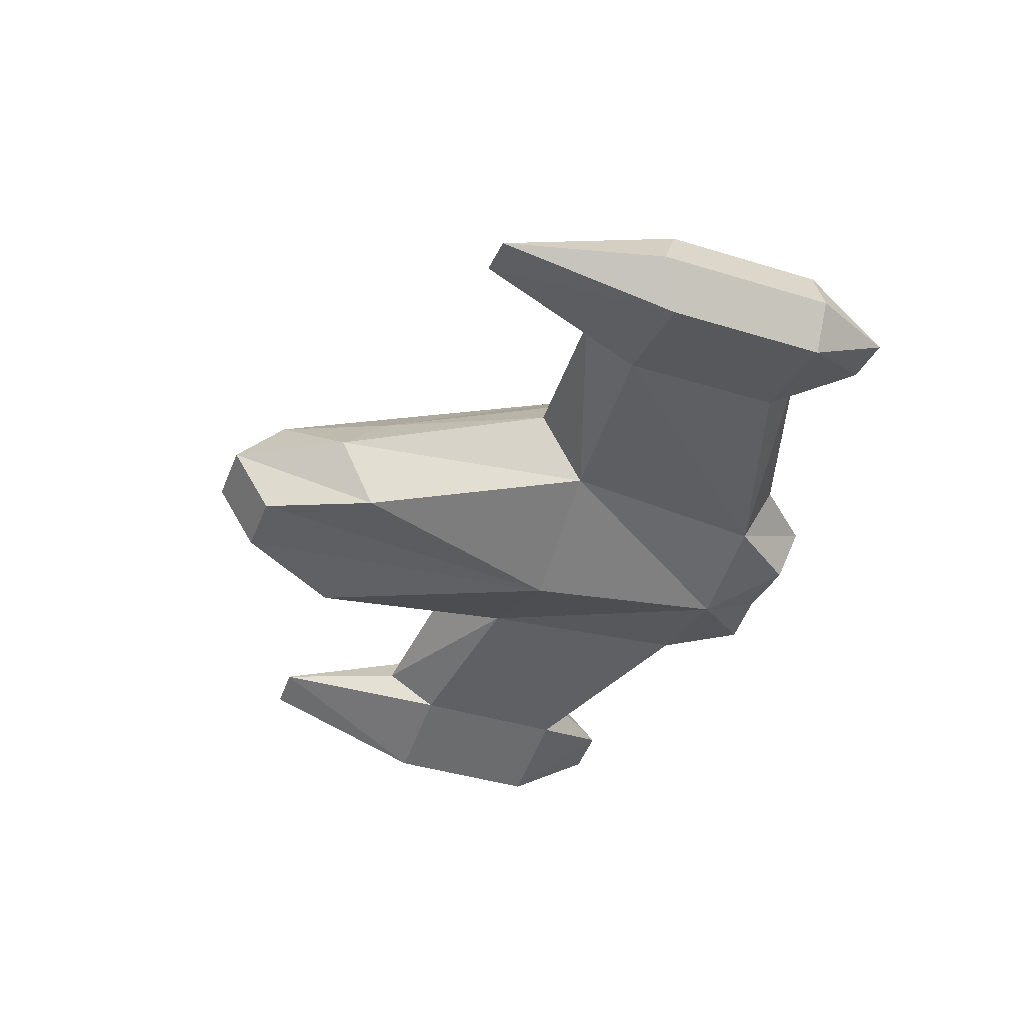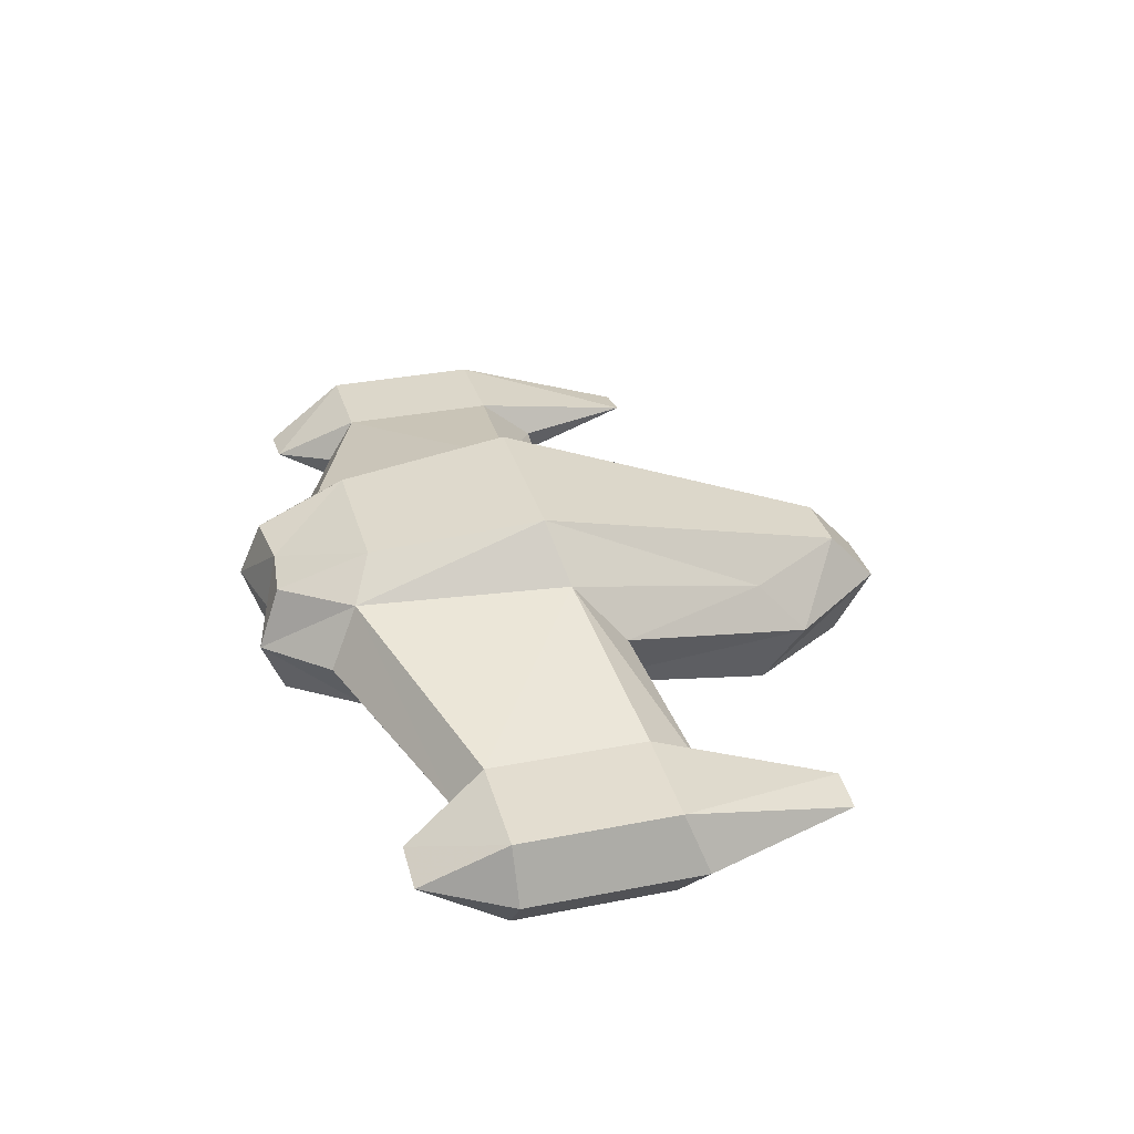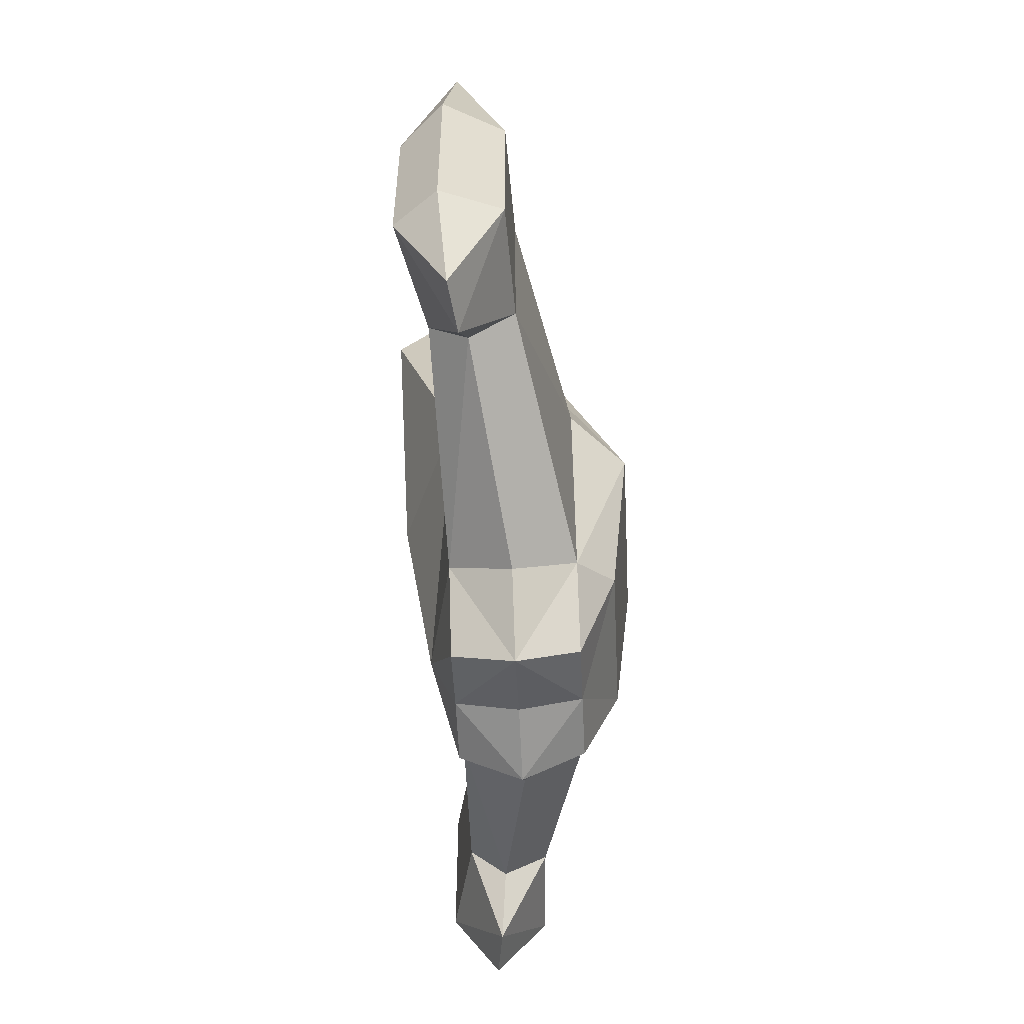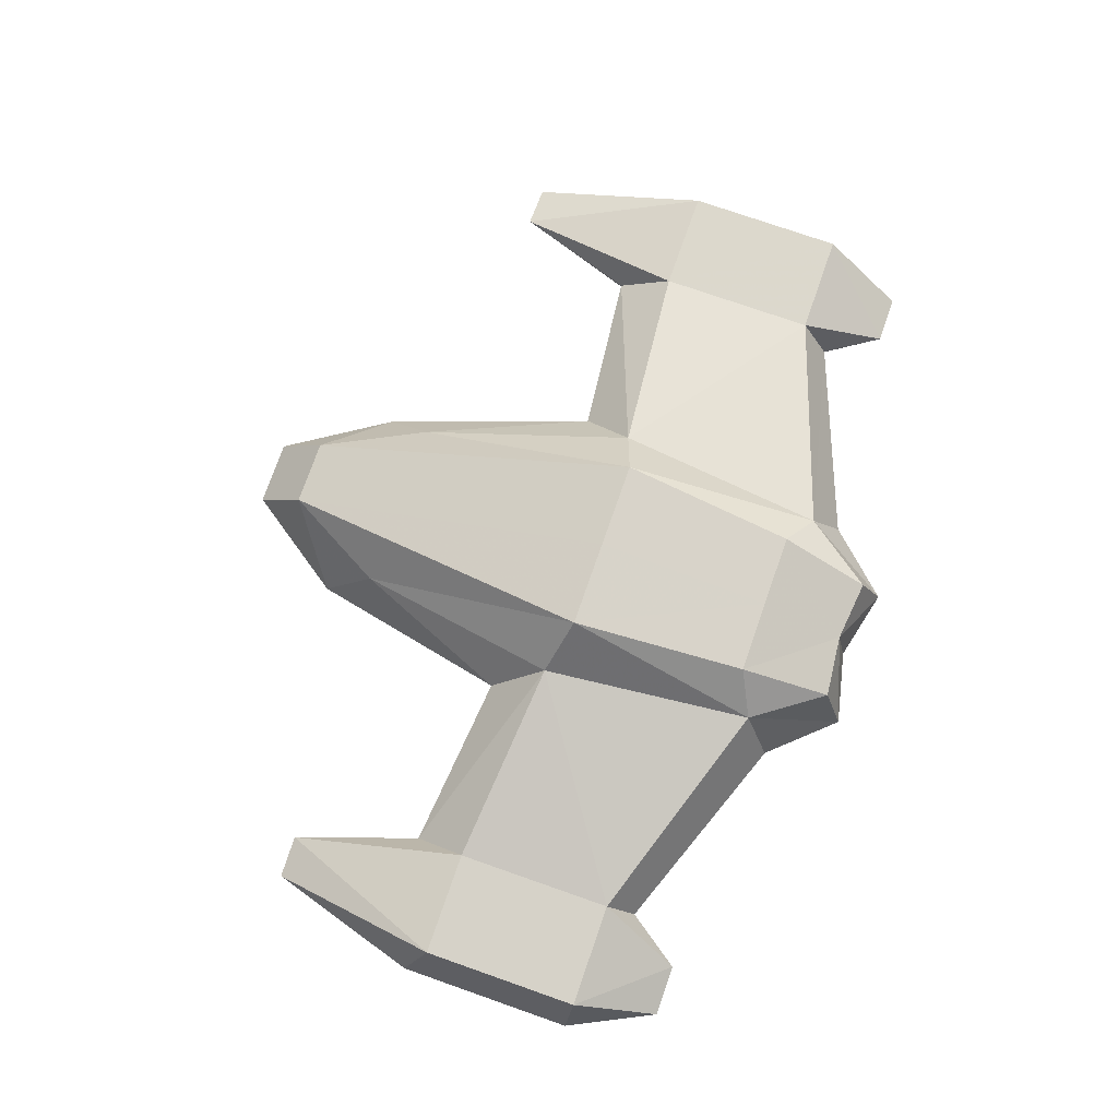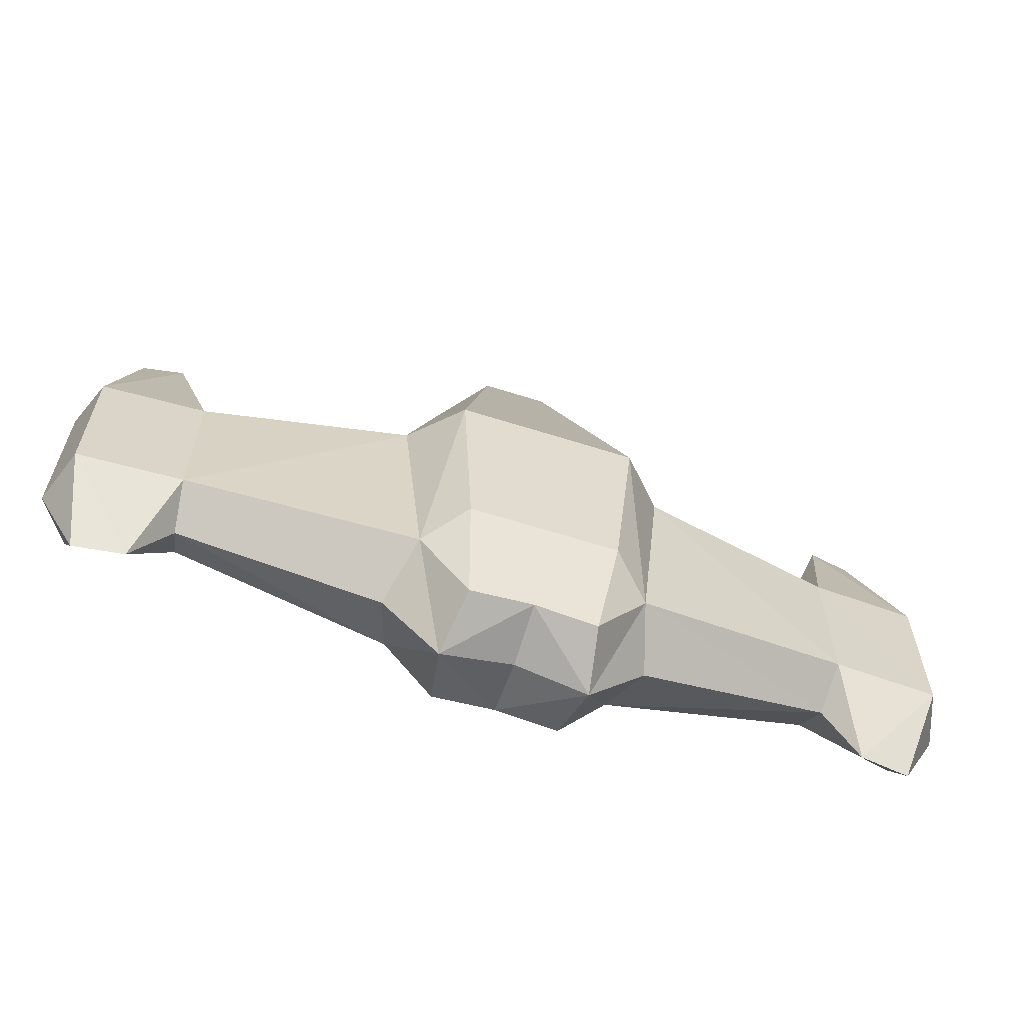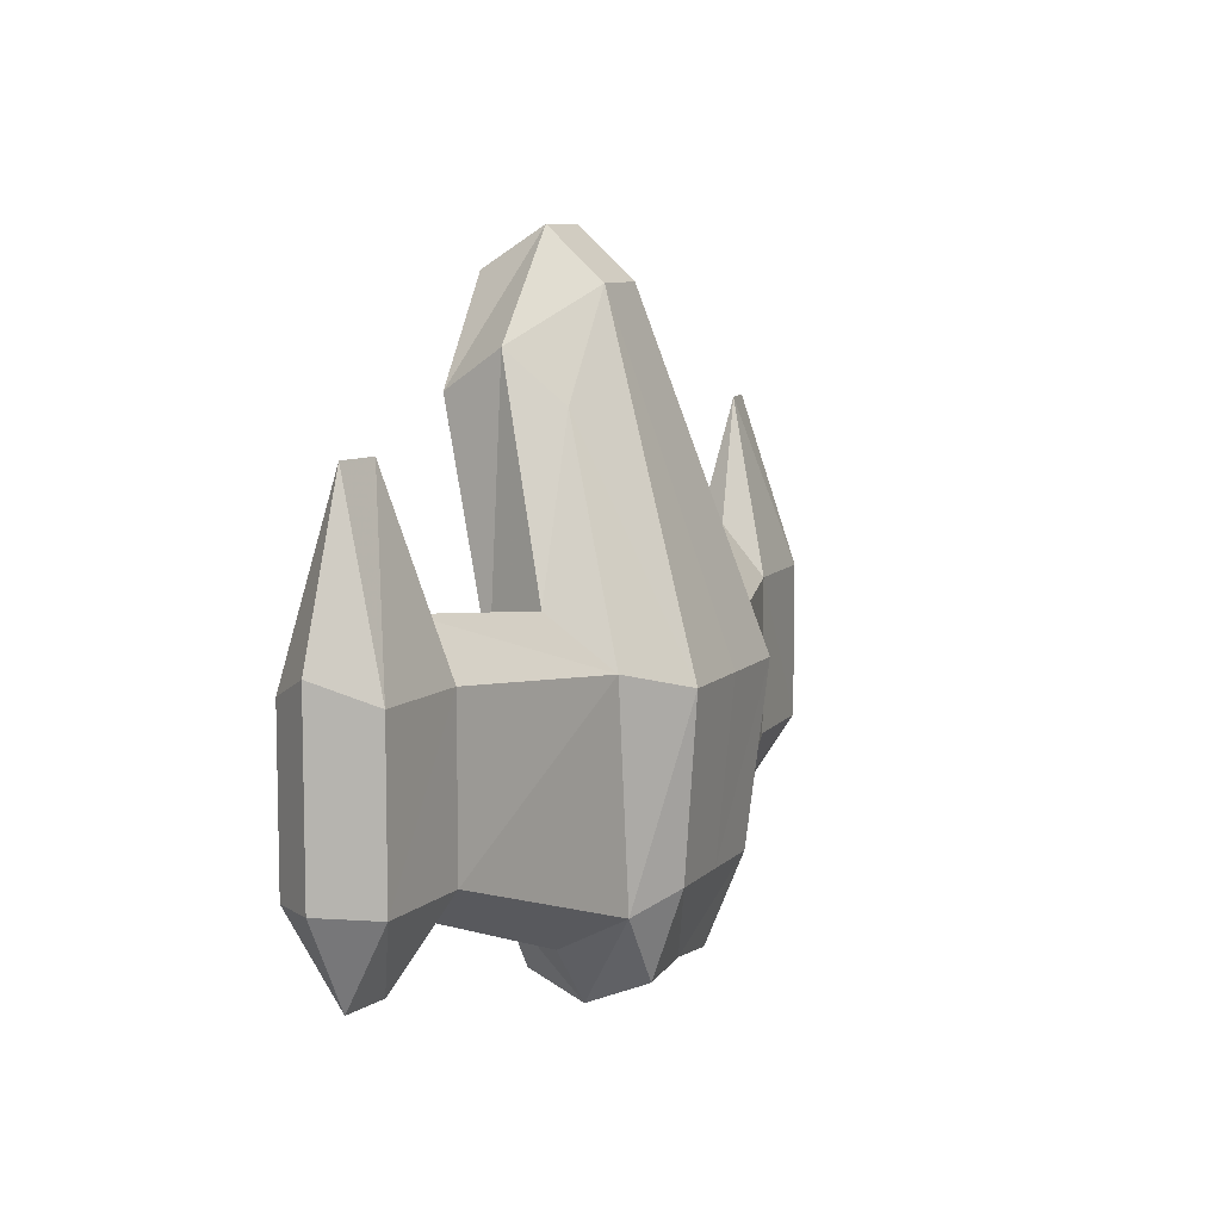
<metadata>
{"format":"obj","ext":"obj","renderer":"f3d","projection":"perspective","resolution":1024,"background":"white","views":[{"elev":-41.0,"azim":69.4,"up":"+Y"},{"elev":33.0,"azim":-105.2,"up":"+Y"},{"elev":-54.9,"azim":92.8,"up":"+Z"},{"elev":75.2,"azim":109.3,"up":"+Y"},{"elev":-62.9,"azim":162.2,"up":"+Z"},{"elev":8.5,"azim":113.7,"up":"+Z"}]}
</metadata>
<code>
o SpaceFighter_E.00_SpaceFighter_E
v -0.997 -1.01 3.164
v -1.516 -0.2695 0.5999
v -0.001366 -0.9063 0.564
v -0.3735 -0.9087 4.328
v -1.263 -0.2695 -1.823
v -0.001366 -0.5506 -1.851
v -0.997 0.3303 3.048
v -0.3735 0.4319 4.209
v -0.9908 1.669 0.422
v -0.001366 1.67 0.422
v -0.001366 1.47 -1.58
v -0.8256 1.47 -1.58
v -1.166 -0.2948 3.614
v -0.3735 -0.1931 4.775
v -0.001366 0.4041 -2.676
v -0.8162 0.4041 -2.87
v -0.001366 1.077 -2.538
v -5.225 -0.1488 -0.9517
v -5.225 -0.1488 1.065
v -4.996 0.5019 0.8243
v -1.773 0.4041 1.193
v -3.689 -0.3422 0.8243
v -3.689 -0.3422 -0.972
v -1.516 1.076 0.5999
v -3.813 0.5531 -0.972
v -3.813 0.5521 0.8243
v -1.263 1.077 -1.823
v -3.746 0.07241 1.418
v -4.869 -0.6142 0.8243
v -4.869 -0.6142 -0.972
v -4.996 0.5019 -0.972
v -4.7 -0.06728 2.827
v -4.22 0.01421 2.827
v -0.7022 -0.2695 -2.612
v -0.001366 -0.2695 -2.538
v -0.7022 1.077 -2.612
v -1.465 0.4041 -2.155
v -3.746 0.07241 -1.305
v -4.748 -0.06501 -1.925
v -4.171 0.01259 -1.925
v 0.3708 0.4319 4.209
v 0.3708 -0.1931 4.775
v 0.3708 -0.9087 4.328
v 1.513 -0.2695 0.5999
v 0.9943 -1.01 3.164
v 1.26 -0.2695 -1.823
v 0.9943 0.3303 3.048
v 0.9881 1.669 0.422
v 0.823 1.47 -1.58
v 1.164 -0.2948 3.614
v 0.8133 0.4041 -2.87
v 5.222 -0.1488 1.065
v 5.222 -0.1488 -0.9517
v 4.993 0.5019 0.8243
v 1.771 0.4041 1.193
v 3.686 -0.3422 0.8243
v 3.686 -0.3422 -0.972
v 3.81 0.5531 -0.972
v 1.513 1.076 0.5999
v 3.81 0.5521 0.8243
v 1.26 1.077 -1.823
v 3.743 0.07241 1.418
v 4.867 -0.6142 0.8243
v 4.867 -0.6142 -0.972
v 4.993 0.5019 -0.972
v 4.697 -0.06728 2.827
v 4.217 0.01421 2.827
v 0.6995 -0.2695 -2.612
v 0.6995 1.077 -2.612
v 1.462 0.4041 -2.155
v 3.743 0.07241 -1.305
v 4.745 -0.06501 -1.925
v 4.169 0.01259 -1.925
f 1 2 3
f 4 1 3
f 2 5 6
f 6 3 2
f 7 8 9
f 10 9 8
f 9 10 11
f 11 12 9
f 13 14 8
f 15 16 17
f 18 19 20
f 13 21 2
f 5 2 22
f 22 23 5
f 24 25 26
f 25 24 27
f 26 28 24
f 23 22 29
f 29 30 23
f 26 25 31
f 31 20 26
f 20 19 32
f 22 28 33
f 29 22 33
f 26 20 33
f 6 5 34
f 34 35 6
f 12 11 17
f 17 36 12
f 5 37 16
f 27 37 38
f 30 18 39
f 23 30 40
f 31 25 40
f 25 38 40
f 13 1 14
f 1 4 14
f 8 7 13
f 36 17 16
f 18 30 19
f 30 29 19
f 20 31 18
f 2 1 13
f 13 7 21
f 7 24 21
f 24 28 21
f 28 2 21
f 22 2 28
f 19 29 32
f 29 33 32
f 33 20 32
f 28 26 33
f 37 27 16
f 27 36 16
f 34 5 16
f 25 27 38
f 37 5 38
f 5 23 38
f 18 31 39
f 31 40 39
f 40 30 39
f 38 23 40
f 7 9 24
f 27 24 9
f 9 12 27
f 36 27 12
f 34 16 35
f 16 15 35
f 41 10 8
f 14 41 8
f 42 41 14
f 43 42 14
f 4 43 14
f 3 43 4
f 44 45 3
f 43 3 45
f 46 44 6
f 3 6 44
f 41 47 48
f 48 10 41
f 10 48 11
f 49 11 48
f 42 50 41
f 51 15 17
f 52 53 54
f 55 50 44
f 44 46 56
f 57 56 46
f 58 59 60
f 59 58 61
f 62 60 59
f 56 57 63
f 64 63 57
f 58 60 65
f 54 65 60
f 52 54 66
f 62 56 67
f 56 63 67
f 54 60 67
f 46 6 68
f 35 68 6
f 11 49 17
f 69 17 49
f 70 46 51
f 70 61 71
f 53 64 72
f 64 57 73
f 58 65 73
f 71 58 73
f 45 50 42
f 43 45 42
f 47 41 50
f 17 69 51
f 64 53 52
f 63 64 52
f 65 54 53
f 45 44 50
f 47 50 55
f 59 47 55
f 62 59 55
f 44 62 55
f 44 56 62
f 63 52 66
f 67 63 66
f 54 67 66
f 60 62 67
f 61 70 51
f 69 61 51
f 46 68 51
f 61 58 71
f 46 70 71
f 57 46 71
f 65 53 72
f 73 65 72
f 64 73 72
f 57 71 73
f 48 47 59
f 59 61 48
f 49 48 61
f 61 69 49
f 51 68 35
f 15 51 35

</code>
